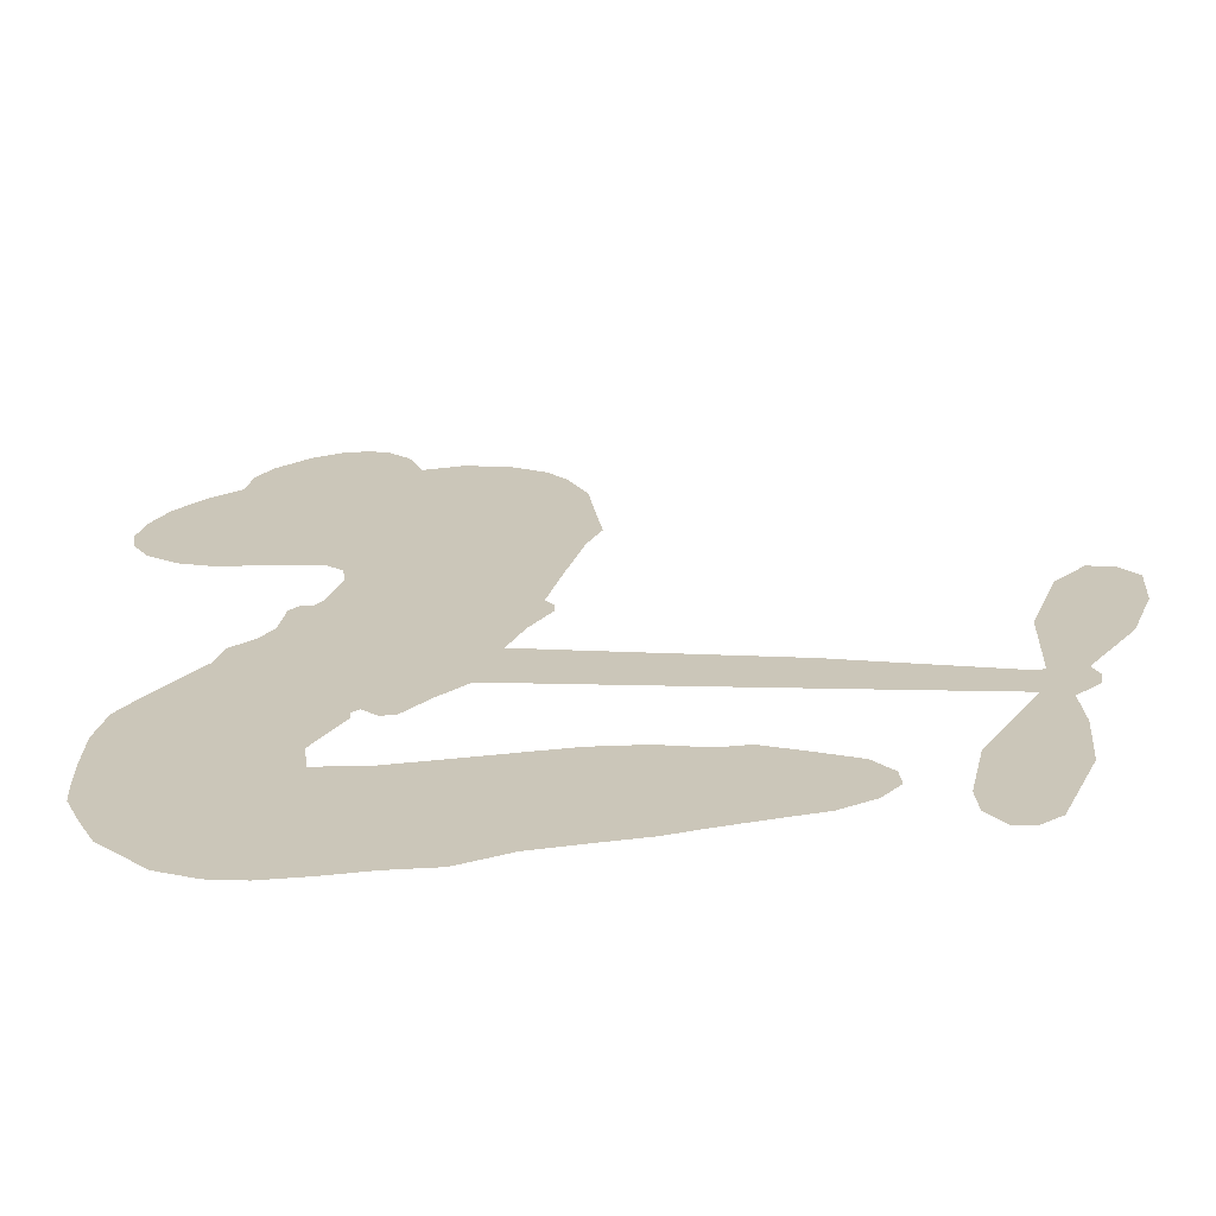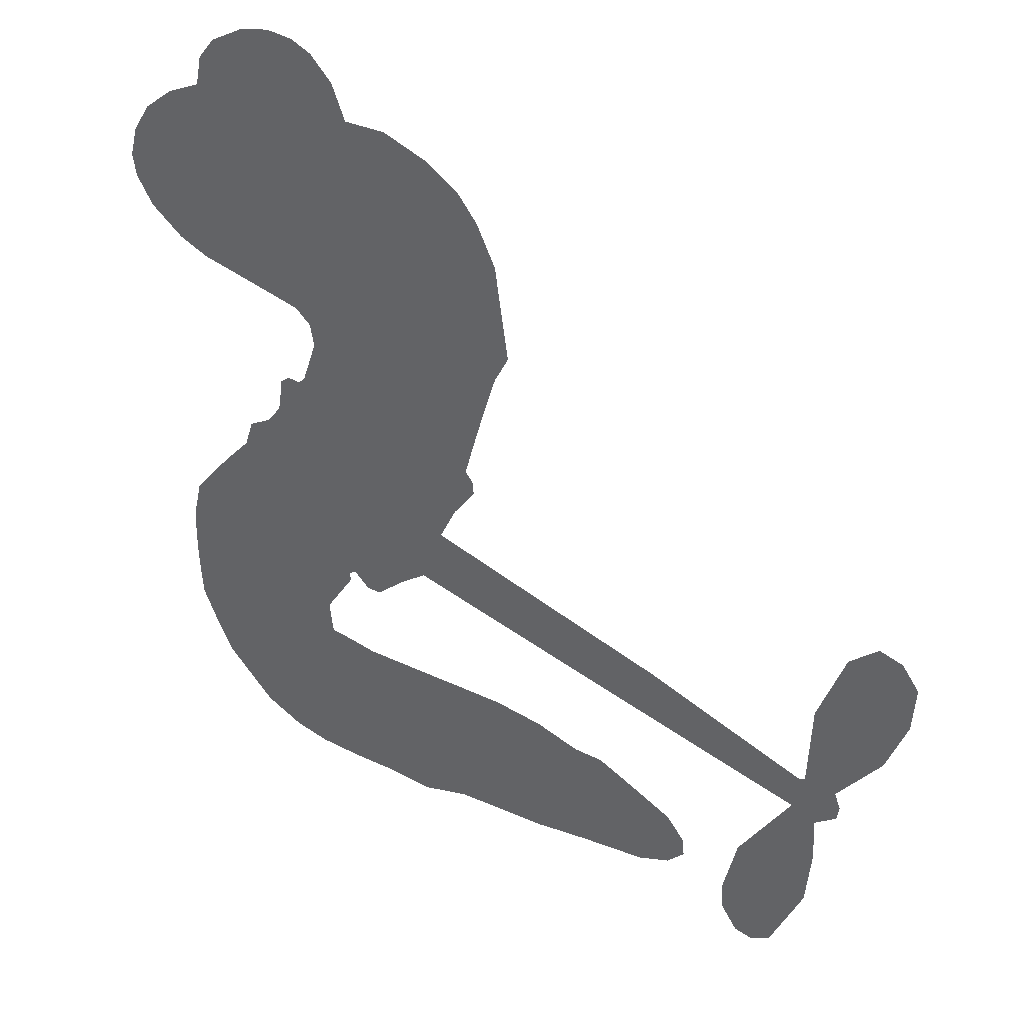
<metadata>
{"format":"obj","ext":"obj","renderer":"f3d","projection":"perspective","resolution":1024,"background":"white","views":[{"elev":-67.8,"azim":5.2,"up":"+Y"},{"elev":39.8,"azim":31.2,"up":"+Y"}]}
</metadata>
<code>
v -421.9 62.99 0
v -418 66.43 0
v -413.4 68.81 0
v -412.6 72.93 0
v -410.3 75.94 0
v -405.7 78.79 0
v -401.7 79.8 0
v -398.2 79.53 0
v -395.5 78.31 0
v -392.6 75.19 0
v -390.8 70.37 0
v -385.3 70.63 0
v -379.1 68.42 0
v -374.8 65.43 0
v -372.1 61.96 0
v -369.5 56.39 0
v -367.7 43.27 0
v -369.6 39.33 0
v -374.2 22.62 0
v -373.1 21.09 0
v -373 19.3 0
v -378.3 9.91 0
v -345.4 0.1983 0
v -323.3 -7.663 0
v -322.4 -7.347 0
v -322 4.872 0
v -318.3 15.67 0
v -314.5 19.41 0
v -311.2 18.53 0
v -308.8 15.22 0
v -309.2 8.669 0
v -312 0.6667 0
v -318 -7.758 0
v -317.1 -10 0
v -317.4 -12.07 0
v -320.4 -14.56 0
v -320 -20.76 0
v -320.7 -29.58 0
v -325.2 -40.51 0
v -327.9 -42.19 0
v -330.3 -41.71 0
v -332.6 -38.31 0
v -332.9 -34.17 0
v -331 -25.31 0
v -323.8 -13 0
v -381.3 1.305 0
v -388.8 -5.356 0
v -390.8 -5.389 0
v -392.9 -3.309 0
v -393.9 -3.958 0
v -393.7 -5.188 0
v -397.8 -11.89 0
v -397.3 -16.43 0
v -390.7 -17.46 0
v -369.4 -17.08 0
v -362.6 -17.91 0
v -356.7 -19.76 0
v -352.7 -19.81 0
v -341.9 -25.3 0
v -339.4 -28.55 0
v -339.1 -31.27 0
v -341.5 -33.92 0
v -346 -35.82 0
v -362.4 -38.12 0
v -375.4 -38.87 0
v -382 -40.87 0
v -388.3 -40.42 0
v -400.2 -40.37 0
v -405 -39.28 0
v -410.1 -36.57 0
v -416.6 -29.5 0
v -420.9 -19.72 0
v -421.1 -4.68 0
v -419.8 0.8952 0
v -410.4 12.68 0
v -409.3 16.47 0
v -406.1 18.51 0
v -404.2 21.22 0
v -403.5 26.13 0
v -402.2 27.14 0
v -400.5 27.04 0
v -399.6 28.19 0
v -397.6 34.22 0
v -398.1 37.36 0
v -400.2 39.29 0
v -414.5 42.48 0
v -418.4 44.25 0
v -422.8 47.85 0
v -424.9 51.66 0
v -425.4 54.74 0
v -424.3 59.04 0
v -352.6 -5.908 0
v -322.3 -9.116 0
v -398.3 26.06 0
v -394.8 -1.932 0
v -395.8 -8.579 0
v -401.7 25.1 0
v -376.2 20.23 0
v -385.2 -1.783 0
v -338.2 -9.477 0
v -320.2 -8.107 0
v -331 -11.25 0
v -327.4 -12.13 0
v -403.8 23.7 0
v -392.3 -0.6698 0
v -322.2 -1.238 0
v -320.1 -10.98 0
v -320.1 -4.36 0
v -342.9 -30.25 0
v -328.4 -38.31 0
v -395.3 29.75 0
v -396.2 -4.523 0
v -401.5 22.2 0
v -419.7 54.02 0
v -399.1 74.12 0
v -395.9 42.17 0
v -376 14.95 0
v -389.8 -2.555 0
v -334.3 -3.747 0
v -328.8 -5.71 0
v -396.3 2.918 0
v -379.9 24.74 0
v -401.6 17.4 0
v -392.7 36.94 0
v -388.5 1.69 0
v -325.2 -10.06 0
v -400.7 -0.7928 0
v -328.3 -8.952 0
v -331.5 -7.826 0
v -405.4 13.48 0
v -354.8 -26.78 0
v -327.4 -19.15 0
v -313.9 15 0
v -315 -3.546 0
v -322.9 -35.04 0
v -406.1 70.45 0
v -334.6 -10.36 0
v -354.8 -22.99 0
v -323.7 -17.21 0
v -361.5 -24.92 0
v -347.3 -22.5 0
v -350.9 -24.96 0
v -379.6 58.96 0
v -400.9 -32.46 0
v -419.5 58.82 0
v -413.6 49.84 0
v -402.8 75.82 0
v -390.8 22.54 0
v -403.2 -7.418 0
v -320.2 10.27 0
v -318.1 -0.7523 0
v -409.9 70.26 0
v -409.1 63.33 0
v -407.8 66.99 0
v -402 62.95 0
v -403.5 67 0
v -354.2 -36.83 0
v -346.7 -27.26 0
v -376.3 61.51 0
v -375.8 44.6 0
v -401.8 -36.46 0
v -415.1 46.29 0
v -407.3 40.91 0
v -418.1 49.74 0
v -394 25.44 0
v -399.8 -8.906 0
v -404.1 -13.51 0
v -405.5 63.93 0
v -406.2 57.24 0
v -396.8 67.27 0
v -401.9 70.95 0
v -380.6 63.75 0
v -375 56.3 0
v -372 42.84 0
v -394.2 -40.58 0
v -406.3 -33.13 0
v -396.9 21.33 0
v -387.1 29.96 0
v -400.1 65.99 0
v -396.6 61.68 0
v -368.6 49.82 0
v -393.9 33.31 0
v -398.1 -35.17 0
v -394.1 -29.52 0
v -391.2 28.71 0
v -372.2 47.19 0
v -372 30.91 0
v -390.2 33.23 0
v -373 51.91 0
v -384.7 39.87 0
v -377.2 37.03 0
v -388.3 37.29 0
v -373.8 39.24 0
v -383.6 34.46 0
v -389.8 43.42 0
v -370.9 35.1 0
v -390.6 39.92 0
v -374.8 33.88 0
v -379.3 33.08 0
v -376.4 29.95 0
v -380.8 28.95 0
v -373.1 26.74 0
v -384.7 25.8 0
v -376.8 26.57 0
v -395.3 38.9 0
v -397.5 0.06661 0
v -400 2.649 0
v -398.8 9.003 0
v -406.9 1.801 0
v -311.3 12.07 0
v -315.6 10.76 0
v -317.4 6.338 0
v -413.8 56.14 0
v -416 52.96 0
v -384.7 15.86 0
v -413.8 64.03 0
v -401.6 46.23 0
v -400.6 -14.83 0
v -404.4 -20.9 0
v -400.8 -18.87 0
v -404 -17.24 0
v -410.3 -15.65 0
v -407.6 -18.54 0
v -399 -25.12 0
v -413.4 -22.37 0
v -401.1 -22.28 0
v -404.6 -26.59 0
v -396.1 -20.96 0
v -411 -19.53 0
v -421.2 -12.16 0
v -408.9 -24.15 0
v -395.2 71.46 0
v -398.5 70.34 0
v -383.1 67.1 0
v -387.9 66.5 0
v -385.1 63.05 0
v -390.7 61.24 0
v -370.8 59.17 0
v -374 59.4 0
v -406.7 -36.32 0
v -411.4 -31.3 0
v -400.5 57.35 0
v -369.1 53.1 0
v -381.3 50.82 0
v -401 12.95 0
v -403.8 8.984 0
v -393.3 14.2 0
v -397.5 15.78 0
v -396.4 11.97 0
v -393.6 7.25 0
v -413.4 -3.283 0
v -318.8 2.888 0
v -314.9 3.309 0
v -310.6 4.668 0
v -313 7.77 0
v -417.2 56.3 0
v -415.3 60.08 0
v -411 59.46 0
v -380.7 14.03 0
v -383.4 20.96 0
v -411.2 66.2 0
v -399.6 43.05 0
v -396.7 47.28 0
v -403.8 40.11 0
v -409.6 45.96 0
v -404.8 43.93 0
v -405.7 48.56 0
v -401.2 51.81 0
v -404.1 -30.31 0
v -400.6 -28.64 0
v -408.2 -28.5 0
v -412.4 -26.87 0
v -394.3 -24.96 0
v -380.3 -17.28 0
v -392.4 -21.32 0
v -390 -24.69 0
v -385.6 -17.37 0
v -389.5 -29.13 0
v -391.7 -32.94 0
v -382.3 -25.26 0
v -388.7 -20.74 0
v -395.4 -32.81 0
v -389.9 -36.63 0
v -386.3 -26.19 0
v -384.7 -21.75 0
v -384.8 -36.83 0
v -380.8 -21.37 0
v -383.6 -31.2 0
v -375.1 -25.69 0
v -387.6 -32.58 0
v -374.9 -17.15 0
v -378.6 -24.41 0
v -379.9 -28.67 0
v -375.5 -21.43 0
v -378.9 -34.33 0
v -370.1 -22.81 0
v -394.1 -16.86 0
v -392.4 66.09 0
v -399.7 60.58 0
v -403 59.65 0
v -397.2 58.28 0
v -393.8 59.48 0
v -397.8 54.17 0
v -389.2 54.85 0
v -394.4 55.74 0
v -394.5 51.22 0
v -392.1 47.28 0
v -393.1 43.97 0
v -386.5 48.26 0
v -390.5 50.99 0
v -377.3 52.62 0
v -380.7 54.93 0
v -377.8 48.37 0
v -384.6 58.05 0
v -385 53.34 0
v -382.2 45.96 0
v -401.3 6.131 0
v -405.2 5.356 0
v -415.3 6.889 0
v -408.5 8.497 0
v -412.9 9.829 0
v -411.7 6.443 0
v -414.5 1.788 0
v -396.9 6.193 0
v -392.3 3.517 0
v -388.6 6.298 0
v -417.4 -2.508 0
v -415 -16.41 0
v -418.1 62.63 0
v -378.7 17.33 0
v -386.9 22.5 0
v -388.6 25.96 0
v -388.9 18.02 0
v -379.7 21.3 0
v -410.9 41.7 0
v -399.6 48.89 0
v -403.3 54.92 0
v -407.3 52.83 0
v -409.9 55.73 0
v -381.1 -37.32 0
v -375.6 -30.66 0
v -393.5 62.95 0
v -387.3 60.28 0
v -385.9 44.38 0
v -410.8 0.2125 0
v -408 -4.617 0
v -417.6 3.91 0
v -385.2 3.574 0
v -381.8 6.293 0
v -390.9 10.35 0
v -385.8 10.3 0
v -382 18 0
v -393.2 18.74 0
v -409.7 49.82 0
v -374.8 -34.73 0
v -368.8 -38.44 0
v -368.4 -31 0
v -372.1 -38.65 0
v -370.7 -34.72 0
v -366.5 -34.83 0
v -372 -31.3 0
v -370.3 -27.19 0
v -362.8 -30.49 0
v -366.1 -24.95 0
v -363.7 -21.72 0
v -360 -21.5 0
v -366 -17.48 0
v -367 -2.313 0
v -361.8 5.039 0
v -382.4 10.41 0
v -388.6 13.7 0
v -362.8 -34.3 0
v -357.7 -32.36 0
v -358.4 -37.41 0
v -351 -30.12 0
v -367.1 -20.87 0
v -374.2 -0.5067 0
v -354.6 -30.46 0
v -350.1 -36.3 0
v -352.5 -33.45 0
v -348.4 -32.93 0
v -370.1 7.471 0
v -378.5 6.58 0
v -374.2 8.69 0
v -327.8 -33.12 0
v -324.3 -31.32 0
v -325 -25.33 0
v -332 -29.74 0
v -327.8 -28.83 0
v -406.6 74.45 0
v -400.4 -4.566 0
v -404.1 -3.129 0
v -381.2 37.8 0
v -378.4 41.08 0
v -383.7 30.97 0
v -418.9 -24.67 0
v -417.1 -20.97 0
v -372.2 -19.69 0
v -416.6 -8.559 0
v -413.1 -11.7 0
v -408.2 -10.69 0
v -412.8 -7.416 0
v -404.8 -10.38 0
v -409.5 -7.728 0
v -365.7 -28.52 0
v -358.8 -28.23 0
v -357.9 -24.75 0
v -373.3 4.095 0
v -377.8 0.3993 0
v -369.9 1.097 0
v -366 6.254 0
v -359.8 -4.113 0
v -365.6 1.868 0
v -363.4 -3.214 0
v -353.6 2.615 0
v -360.5 0.524 0
v -356.2 -1.162 0
v -357.7 3.826 0
v -356.2 -5.012 0
v -320.4 -25.17 0
v -324 -21.38 0
v -329.2 -22.23 0
v -381.8 42.33 0
v -421.2 -8.408 0
v -417.4 -12.93 0
v -421.1 -15.95 0
v -418.1 -17.37 0
v -376.7 3.649 0
v -339.8 -1.778 0
v -338 -5.418 0
v -345.4 -7.697 0
v -341.8 -8.589 0
v -342.7 -4.625 0
v -346.9 -3.737 0
v -349.5 1.405 0
v -352.1 -1.781 0
v -393.7 -36.02 0
v -397.2 -38.44 0
f 112 206 391
f 186 160 174
f 75 130 76
f 203 122 201
f 105 121 206
f 45 107 93
f 51 50 112
f 123 78 77
f 89 88 114
f 125 118 99
f 1 91 145
f 162 164 87
f 25 108 106
f 43 42 110
f 80 79 97
f 126 93 24
f 58 138 142
f 179 299 180
f 128 129 102
f 105 125 325
f 52 166 167
f 143 159 172
f 240 176 70
f 142 138 131
f 176 240 161
f 223 231 219
f 59 158 109
f 95 112 50
f 117 21 98
f 113 94 97
f 97 104 113
f 104 78 113
f 349 383 22
f 166 112 391
f 105 95 49
f 74 73 327
f 51 112 96
f 82 94 111
f 107 34 101
f 52 218 53
f 323 345 322
f 203 260 122
f 90 89 114
f 167 221 218
f 145 256 257
f 91 90 114
f 298 232 170
f 98 19 334
f 282 183 437
f 77 76 130
f 4 3 152
f 152 5 4
f 56 365 366
f 45 126 103
f 115 9 8
f 8 7 147
f 45 139 36
f 106 151 252
f 147 7 6
f 381 158 375
f 114 145 91
f 246 208 245
f 136 154 156
f 10 9 115
f 19 122 334
f 205 83 124
f 17 174 18
f 84 205 116
f 165 111 94
f 182 83 111
f 162 146 164
f 239 15 159
f 206 207 127
f 129 137 102
f 236 234 235
f 350 250 326
f 172 159 14
f 180 302 342
f 126 45 93
f 322 318 320
f 239 238 15
f 211 150 212
f 5 152 390
f 136 152 154
f 25 93 101
f 31 30 210
f 107 45 36
f 124 192 197
f 161 183 144
f 119 430 137
f 120 119 129
f 296 364 376
f 359 361 355
f 287 274 285
f 363 373 406
f 276 285 281
f 50 49 95
f 53 218 220
f 275 54 297
f 49 48 118
f 126 128 103
f 274 287 294
f 58 57 138
f 78 123 113
f 407 406 131
f 118 105 49
f 375 158 142
f 68 161 69
f 61 109 62
f 421 139 132
f 109 60 59
f 166 52 96
f 423 394 160
f 60 109 61
f 348 349 351
f 85 84 116
f 141 58 142
f 162 87 86
f 43 110 385
f 134 32 151
f 386 385 135
f 110 42 41
f 110 135 385
f 102 103 128
f 57 366 407
f 40 110 41
f 40 39 110
f 421 387 420
f 119 137 129
f 141 158 59
f 37 36 139
f 105 206 95
f 47 118 48
f 94 81 97
f 95 206 112
f 430 433 432
f 432 100 430
f 413 416 369
f 82 81 94
f 177 165 94
f 98 20 19
f 98 21 20
f 97 79 104
f 63 62 109
f 108 151 106
f 117 330 259
f 210 133 211
f 93 107 101
f 83 82 111
f 259 22 117
f 348 99 46
f 47 99 118
f 24 93 25
f 132 139 45
f 35 34 107
f 126 24 128
f 101 34 33
f 118 125 105
f 130 123 77
f 115 8 147
f 128 24 120
f 108 101 33
f 27 133 28
f 108 33 134
f 255 253 254
f 185 111 165
f 28 133 29
f 133 30 29
f 129 128 120
f 110 39 135
f 159 15 14
f 145 114 256
f 193 160 394
f 101 108 25
f 389 388 385
f 36 35 107
f 168 154 153
f 81 80 97
f 372 373 363
f 151 108 134
f 214 114 164
f 145 257 329
f 163 265 335
f 179 233 171
f 390 6 5
f 147 390 171
f 113 123 177
f 177 123 248
f 209 346 392
f 397 396 225
f 261 154 152
f 27 150 211
f 253 252 151
f 152 136 390
f 3 2 216
f 168 169 300
f 261 152 3
f 168 156 154
f 261 153 154
f 234 236 172
f 179 156 155
f 147 171 115
f 64 374 372
f 375 380 381
f 141 142 158
f 142 131 375
f 172 14 13
f 143 173 239
f 308 205 197
f 196 198 187
f 283 175 67
f 161 144 176
f 264 266 163
f 214 146 213
f 85 262 264
f 262 85 116
f 114 88 164
f 87 164 88
f 177 94 113
f 332 148 331
f 112 166 96
f 166 149 403
f 346 209 345
f 223 219 221
f 169 168 153
f 155 156 168
f 265 162 86
f 162 265 146
f 179 180 170
f 11 10 232
f 136 156 171
f 171 156 179
f 12 234 13
f 172 13 234
f 173 311 189
f 189 311 313
f 16 173 189
f 200 198 199
f 288 280 284
f 183 282 144
f 270 184 224
f 70 176 241
f 245 248 123
f 148 165 177
f 188 194 192
f 188 182 185
f 179 155 299
f 179 170 233
f 299 300 242
f 301 302 180
f 188 192 124
f 17 181 186
f 83 182 124
f 438 161 68
f 437 283 279
f 288 290 286
f 220 226 228
f 332 165 148
f 188 185 178
f 17 186 174
f 189 186 181
f 174 193 18
f 185 182 111
f 202 187 200
f 182 188 124
f 16 189 243
f 311 173 312
f 189 313 186
f 194 190 192
f 18 193 196
f 194 188 178
f 190 195 197
f 160 193 174
f 198 196 193
f 122 204 201
f 393 194 199
f 160 313 316
f 304 314 343
f 190 197 192
f 198 193 191
f 197 195 308
f 199 191 393
f 198 191 199
f 395 194 178
f 198 200 187
f 201 200 199
f 204 19 202
f 395 199 194
f 201 395 203
f 332 178 185
f 204 202 200
f 260 331 333
f 201 204 200
f 19 204 122
f 83 205 84
f 197 205 124
f 207 206 121
f 206 127 391
f 324 317 207
f 130 320 246
f 250 350 249
f 123 130 245
f 127 207 209
f 207 121 324
f 30 133 210
f 133 27 211
f 150 26 212
f 210 211 255
f 252 212 26
f 253 255 212
f 146 354 339
f 258 153 216
f 146 214 164
f 256 214 213
f 353 247 333
f 348 46 349
f 2 1 329
f 216 257 258
f 307 263 308
f 354 267 338
f 52 167 218
f 221 220 218
f 221 167 223
f 269 270 227
f 219 226 220
f 53 220 228
f 167 222 223
f 219 220 221
f 402 400 404
f 328 225 229
f 222 229 223
f 269 227 271
f 226 227 224
f 224 273 228
f 397 72 396
f 71 70 241
f 227 226 219
f 226 224 228
f 223 229 231
f 144 269 176
f 273 224 184
f 297 53 228
f 399 251 327
f 231 229 225
f 400 402 399
f 426 427 425
f 71 241 272
f 219 231 227
f 10 115 232
f 233 115 171
f 170 232 233
f 115 233 232
f 11 235 12
f 234 12 235
f 11 232 298
f 236 143 172
f 235 11 298
f 235 237 343
f 299 301 180
f 237 302 304
f 143 239 159
f 173 16 238
f 173 238 239
f 70 69 240
f 161 240 69
f 176 269 271
f 271 231 272
f 338 268 337
f 262 263 217
f 314 312 143
f 189 181 243
f 316 313 244
f 246 245 130
f 249 248 245
f 319 322 321
f 318 207 317
f 250 249 208
f 215 260 333
f 249 245 208
f 248 247 353
f 250 208 324
f 247 248 249
f 325 250 324
f 325 326 250
f 230 399 424
f 400 222 401
f 106 252 26
f 253 151 32
f 255 254 31
f 212 252 253
f 210 255 31
f 253 32 254
f 212 255 211
f 214 256 114
f 257 256 213
f 257 213 258
f 216 2 329
f 339 258 213
f 169 153 258
f 330 117 98
f 326 351 350
f 331 260 203
f 259 330 352
f 3 216 261
f 153 261 216
f 263 262 116
f 266 264 262
f 310 304 305
f 301 242 303
f 265 266 267
f 266 262 217
f 267 266 217
f 265 163 266
f 268 267 217
f 268 338 267
f 263 336 217
f 268 303 337
f 270 269 144
f 227 231 271
f 270 144 282
f 227 270 224
f 272 231 225
f 176 271 241
f 272 225 396
f 241 271 272
f 184 278 276
f 228 273 275
f 276 284 285
f 285 274 277
f 273 276 275
f 284 276 278
f 184 276 273
f 54 275 281
f 175 283 437
f 276 281 275
f 279 184 282
f 278 184 279
f 437 279 282
f 290 288 284
f 376 398 296
f 277 54 281
f 282 184 270
f 438 183 161
f 66 286 67
f 67 286 283
f 279 290 278
f 284 280 285
f 285 280 287
f 277 281 285
f 340 65 295
f 278 290 284
f 292 287 280
f 294 287 292
f 340 286 66
f 341 293 295
f 292 280 293
f 358 359 355
f 279 283 290
f 286 290 283
f 293 280 288
f 291 294 398
f 294 292 289
f 295 293 288
f 289 292 293
f 294 289 296
f 294 291 274
f 340 288 286
f 293 341 289
f 361 362 341
f 365 376 364
f 342 170 180
f 275 297 228
f 237 235 298
f 300 299 155
f 301 299 242
f 168 300 155
f 337 300 169
f 242 337 303
f 342 302 237
f 305 301 303
f 311 312 244
f 336 303 268
f 307 310 306
f 301 305 302
f 305 303 306
f 303 336 306
f 304 302 305
f 307 306 263
f 305 306 310
f 308 263 116
f 307 195 309
f 308 116 205
f 195 307 308
f 309 344 316
f 309 244 315
f 307 309 310
f 315 310 309
f 312 173 143
f 313 311 244
f 314 143 236
f 315 312 314
f 244 309 316
f 186 313 160
f 343 314 236
f 315 314 304
f 315 304 310
f 244 312 315
f 344 309 195
f 393 394 423
f 208 246 317
f 318 317 246
f 75 320 130
f 207 318 209
f 323 251 345
f 320 318 246
f 320 321 322
f 322 319 323
f 320 75 321
f 318 322 209
f 347 74 323
f 327 323 74
f 317 324 208
f 325 324 121
f 105 325 121
f 326 325 125
f 348 326 125
f 350 247 249
f 230 425 399
f 323 327 251
f 427 397 328
f 73 399 327
f 145 329 1
f 216 329 257
f 334 330 98
f 215 352 260
f 332 331 203
f 331 148 333
f 178 332 203
f 332 185 165
f 353 333 148
f 371 247 350
f 122 260 334
f 334 260 352
f 336 263 306
f 265 86 335
f 268 217 336
f 300 337 242
f 337 169 338
f 169 258 339
f 265 354 146
f 146 339 213
f 169 339 338
f 65 340 66
f 288 340 295
f 65 355 295
f 341 295 355
f 237 298 342
f 170 342 298
f 235 343 236
f 304 343 237
f 195 190 344
f 423 344 190
f 346 345 251
f 322 345 209
f 399 425 400
f 391 392 149
f 99 348 125
f 323 319 347
f 413 410 368
f 259 370 22
f 215 351 370
f 326 348 351
f 371 333 247
f 370 351 349
f 371 215 333
f 259 352 215
f 334 352 330
f 148 177 353
f 248 353 177
f 267 354 265
f 339 354 338
f 360 363 357
f 289 341 362
f 357 359 360
f 358 356 359
f 364 140 365
f 360 359 356
f 355 65 358
f 361 359 357
f 356 64 360
f 364 405 140
f 361 357 362
f 355 361 341
f 357 363 405
f 289 362 296
f 360 64 372
f 374 157 373
f 296 362 364
f 362 357 405
f 366 365 140
f 398 376 55
f 366 140 407
f 56 366 57
f 417 415 418
f 365 56 367
f 428 384 383
f 22 370 349
f 215 370 259
f 350 351 371
f 215 371 351
f 373 157 380
f 363 360 372
f 378 375 131
f 373 378 406
f 372 374 373
f 381 380 379
f 365 367 376
f 55 376 367
f 377 410 408
f 46 383 349
f 406 378 131
f 373 380 378
f 63 381 379
f 380 375 378
f 157 379 380
f 63 109 381
f 158 381 109
f 408 382 384
f 22 383 384
f 386 135 38
f 377 408 428
f 428 46 409
f 385 386 389
f 387 386 38
f 389 44 388
f 421 420 37
f 422 44 387
f 386 387 389
f 43 385 388
f 44 389 387
f 171 390 136
f 6 390 147
f 392 391 127
f 166 391 149
f 209 392 127
f 149 392 346
f 394 393 191
f 190 194 393
f 193 394 191
f 423 160 316
f 203 395 178
f 199 395 201
f 272 396 71
f 222 328 229
f 328 397 225
f 291 398 55
f 294 296 398
f 400 328 222
f 401 222 167
f 399 402 251
f 167 403 401
f 404 149 346
f 404 400 401
f 346 251 402
f 166 403 167
f 404 403 149
f 404 401 403
f 346 402 404
f 140 405 363
f 362 405 364
f 407 131 138
f 363 406 140
f 407 138 57
f 140 406 407
f 410 377 368
f 413 411 410
f 428 408 384
f 382 408 410
f 413 414 416
f 382 410 411
f 369 411 413
f 416 414 412
f 436 434 435
f 413 368 414
f 417 416 412
f 92 436 419
f 418 369 416
f 417 419 436
f 139 421 37
f 417 418 416
f 417 412 419
f 387 38 420
f 422 421 132
f 344 423 316
f 421 422 387
f 393 423 190
f 72 397 427
f 399 73 424
f 400 425 328
f 425 427 328
f 425 230 426
f 72 427 426
f 46 428 383
f 377 428 409
f 119 429 430
f 137 430 100
f 432 433 431
f 429 23 433
f 434 431 433
f 433 430 429
f 434 433 23
f 415 417 436
f 92 431 434
f 434 436 92
f 434 23 435
f 415 436 435
f 437 183 438
f 68 175 438
f 437 438 175

</code>
